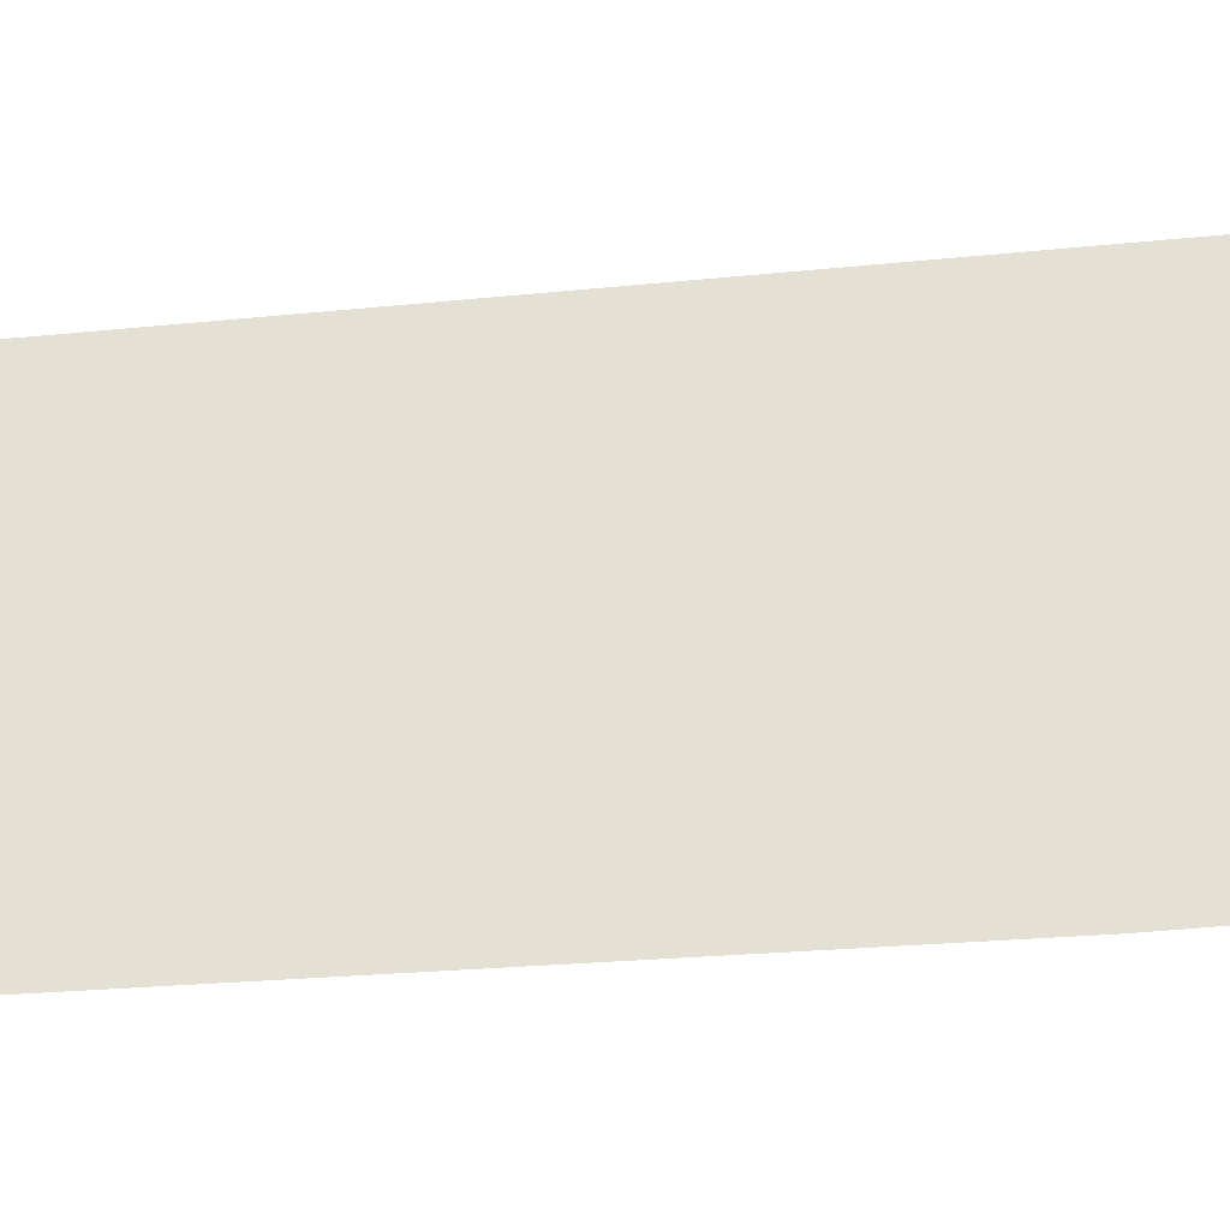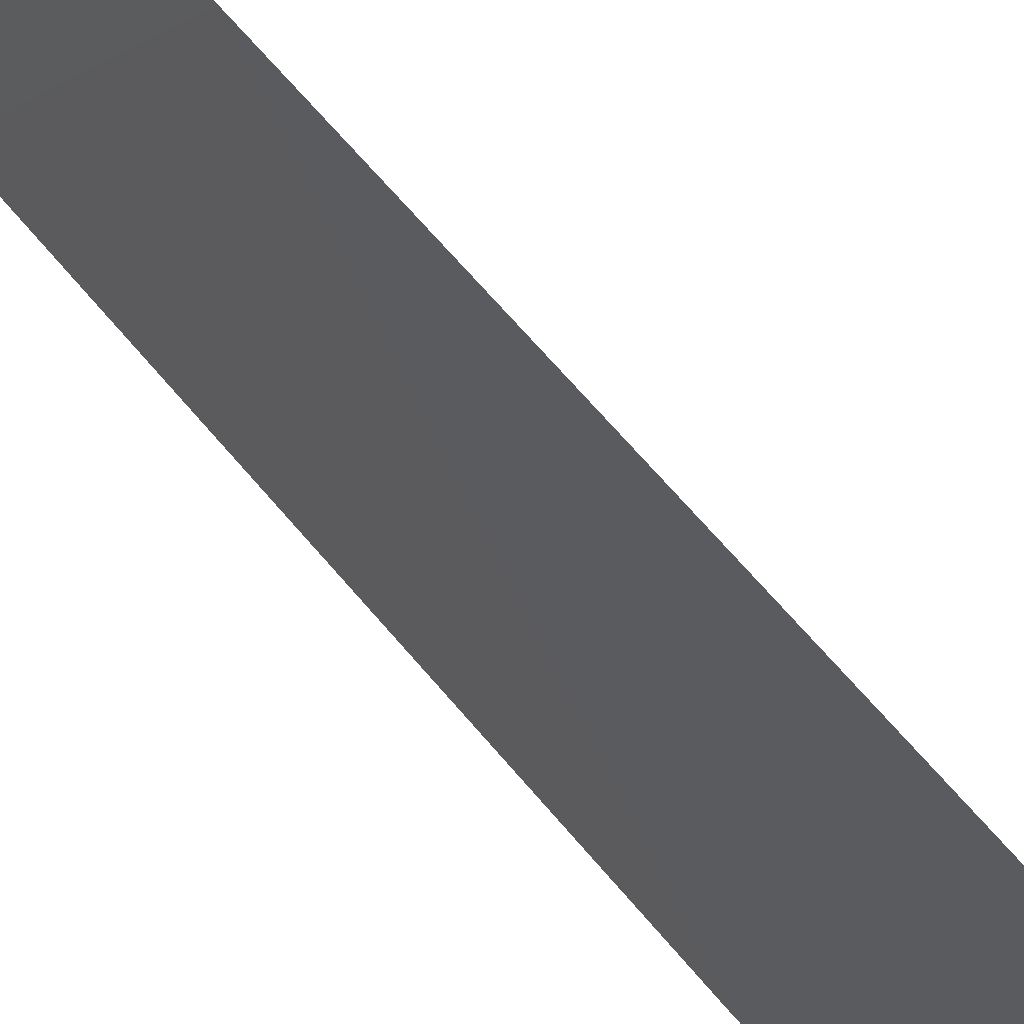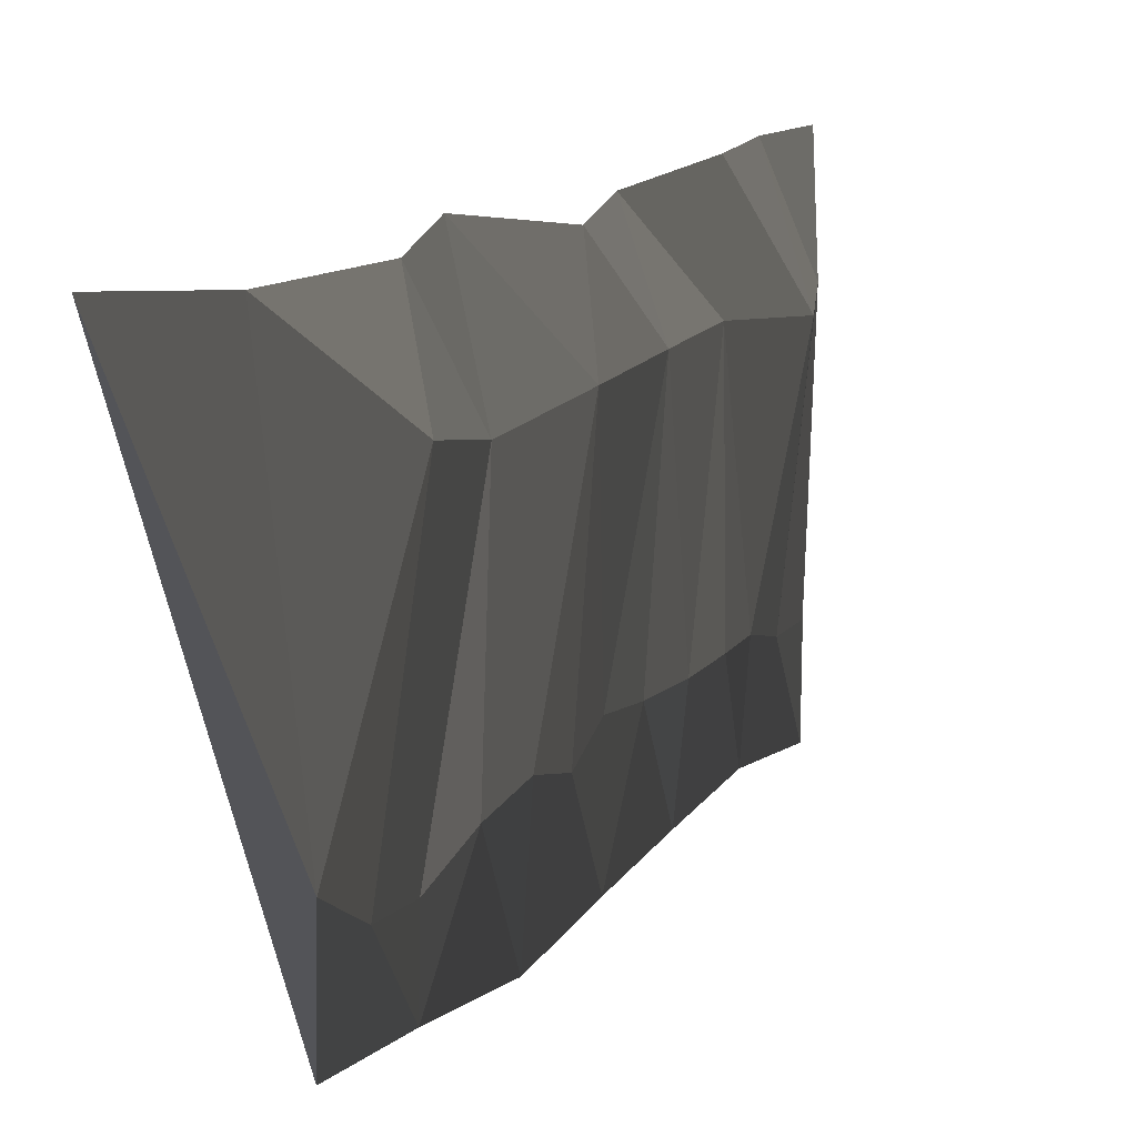
<metadata>
{"format":"obj","ext":"obj","renderer":"f3d","projection":"perspective","resolution":1024,"background":"white","views":[{"elev":-30.8,"azim":-82.6,"up":"+Y"},{"elev":47.8,"azim":-34.6,"up":"+Y"},{"elev":1.3,"azim":2.6,"up":"+Y"}]}
</metadata>
<code>
o algae_cube_Cube
v -0.005358 0.083 -1.356
v -0.006567 0.07923 1.674
v -0.001845 0.07202 0.04382
v -0.002871 -0.07226 -0.06843
v -0.005262 -0.06881 -0.8703
v -0.002211 0.08094 -0.6924
v -0.001363 0.07406 0.7973
v -0.001244 -0.06908 0.7354
v -0.000768 -0.07042 -1.144
v -0.005062 0.08287 -0.9888
v -0.005974 0.07676 -0.2112
v -0.0037 -0.07009 -0.4478
v -0.00492 -0.07742 0.2564
v -0.00612 0.07963 0.5429
v -0.004537 0.07397 1.242
v -0.005453 -0.06876 1.008
v 0.000858 -0.03149 0.008906
v 0.00375 -0.03245 -0.7097
v 0.00114 -0.04366 0.7793
v 0.001011 -0.03873 -1.112
v 0.006139 -0.03182 -0.2974
v 0.006556 -0.03096 0.4482
v 0.002754 -0.03059 1.157
v 0.002862 0.04478 -1.167
v 0.005223 -0.03631 0.2532
v 0.005009 0.03982 0.125
v 0.002152 -0.03304 -0.1575
v 0.004196 0.04188 -0.2388
v 0.006738 -0.0312 -0.4865
v 0.002312 0.04312 -0.5888
v 0.002262 -0.03793 -0.9092
v 0.006994 0.03835 -1.026
v 0.003299 -0.04115 0.9912
v 0.00715 0.04163 0.8484
v 0.005262 -0.03455 0.6319
v 0.002775 0.03604 0.5391
f 28 26 17
f 17 27 28
f 34 33 19
f 32 30 18
f 28 27 21
f 36 34 19
f 31 24 32
f 36 35 22
f 30 28 21
f 26 36 22
f 15 2 23
f 22 13 25
f 12 27 4
f 18 5 31
f 35 19 8
f 10 24 1
f 34 15 23
f 22 25 26
f 21 12 29
f 2 15 16
f 34 7 15
f 32 10 6
f 13 35 8
f 36 14 7
f 17 4 27
f 5 29 12
f 21 29 30
f 8 33 16
f 15 8 16
f 20 1 24
f 23 16 33
f 28 11 3
f 4 25 13
f 9 31 5
f 13 3 4
f 30 29 18
f 30 6 11
f 18 31 32
f 12 6 5
f 13 22 35
f 23 33 34
f 10 1 9
f 5 18 29
f 19 35 36
f 8 19 33
f 5 10 9
f 32 24 10
f 25 17 26
f 20 9 1
f 12 21 27
f 2 16 23
f 26 3 14
f 9 20 31
f 4 17 25
f 7 13 8
f 3 12 4
f 28 3 26
f 32 6 30
f 36 7 34
f 31 20 24
f 30 11 28
f 26 14 36
f 15 7 8
f 13 14 3
f 12 11 6
f 5 6 10
f 7 14 13
f 3 11 12

</code>
